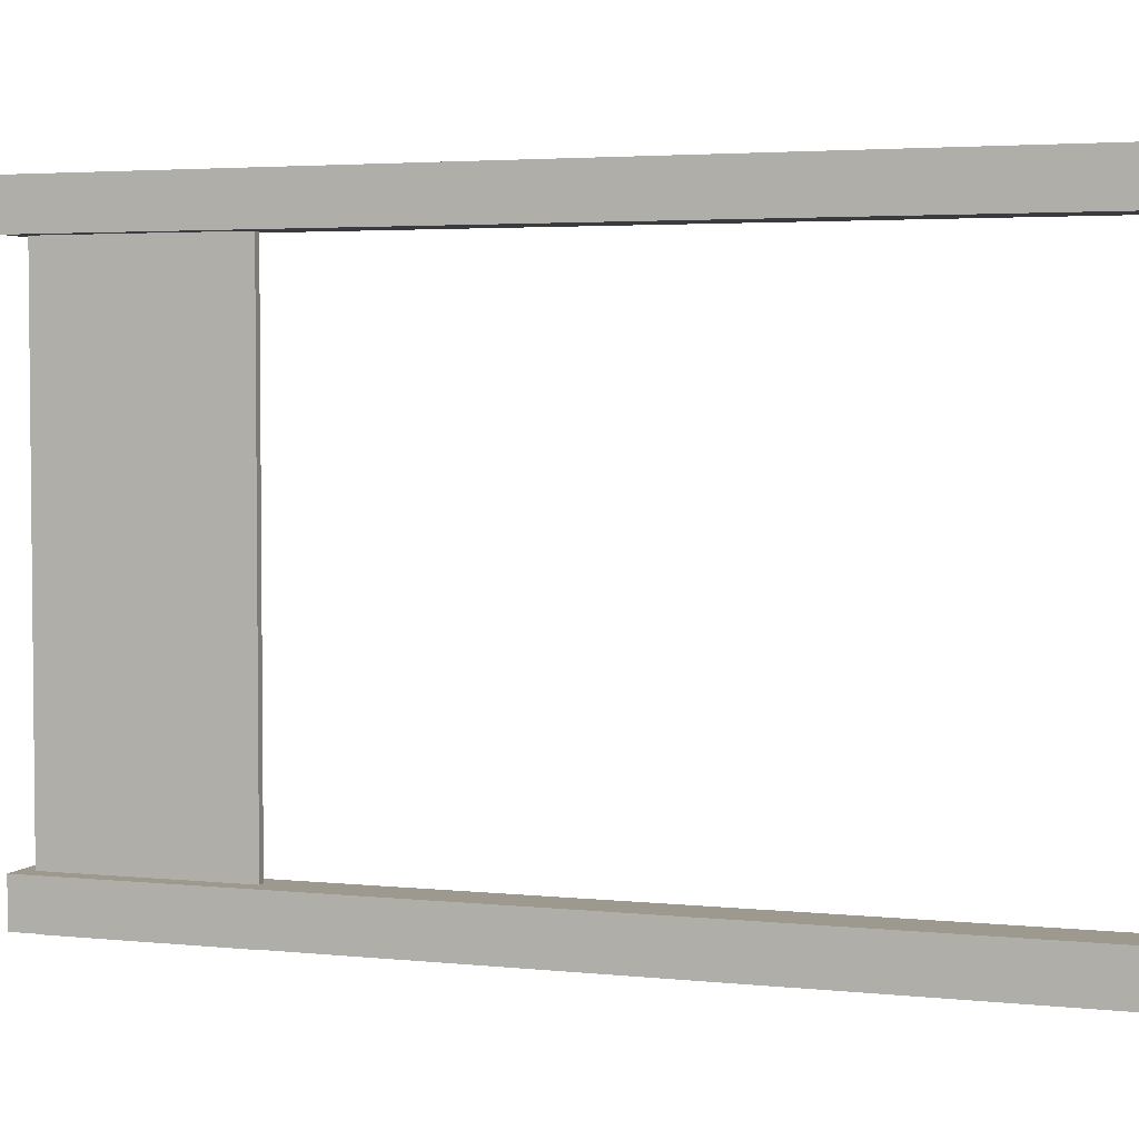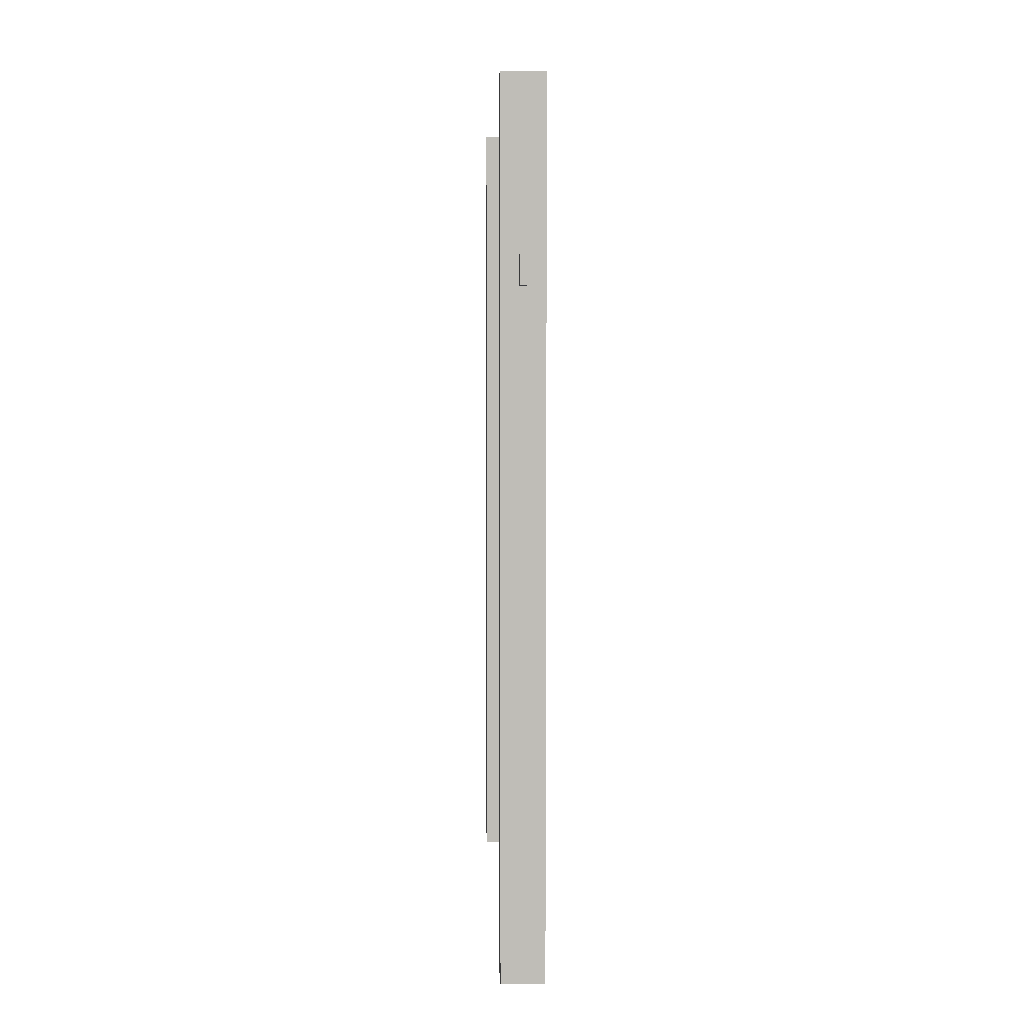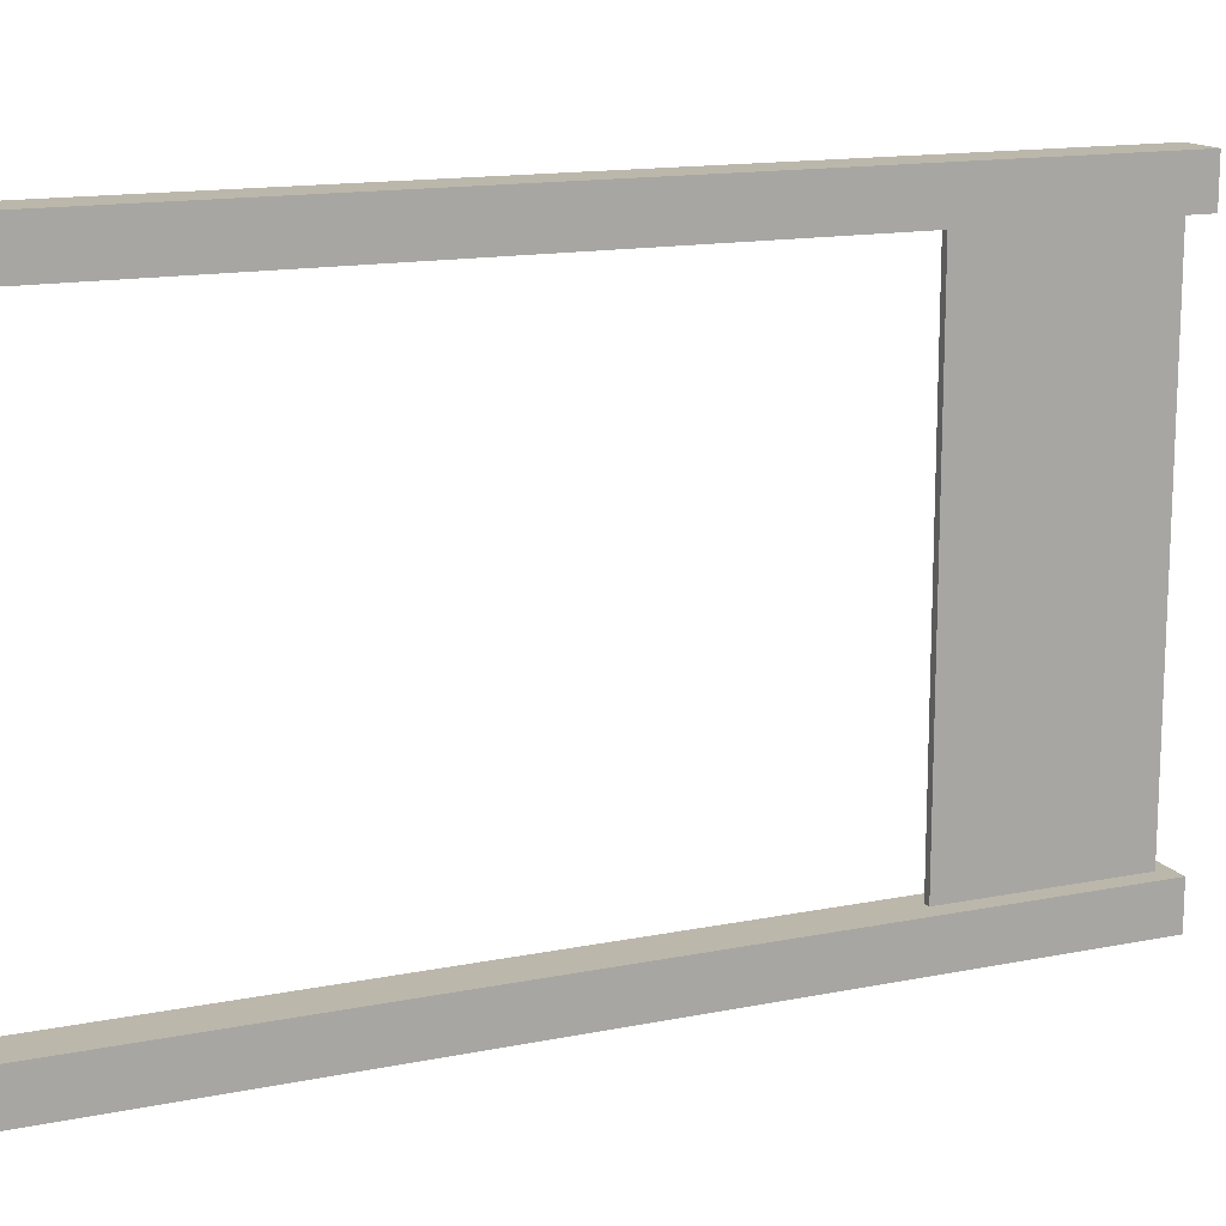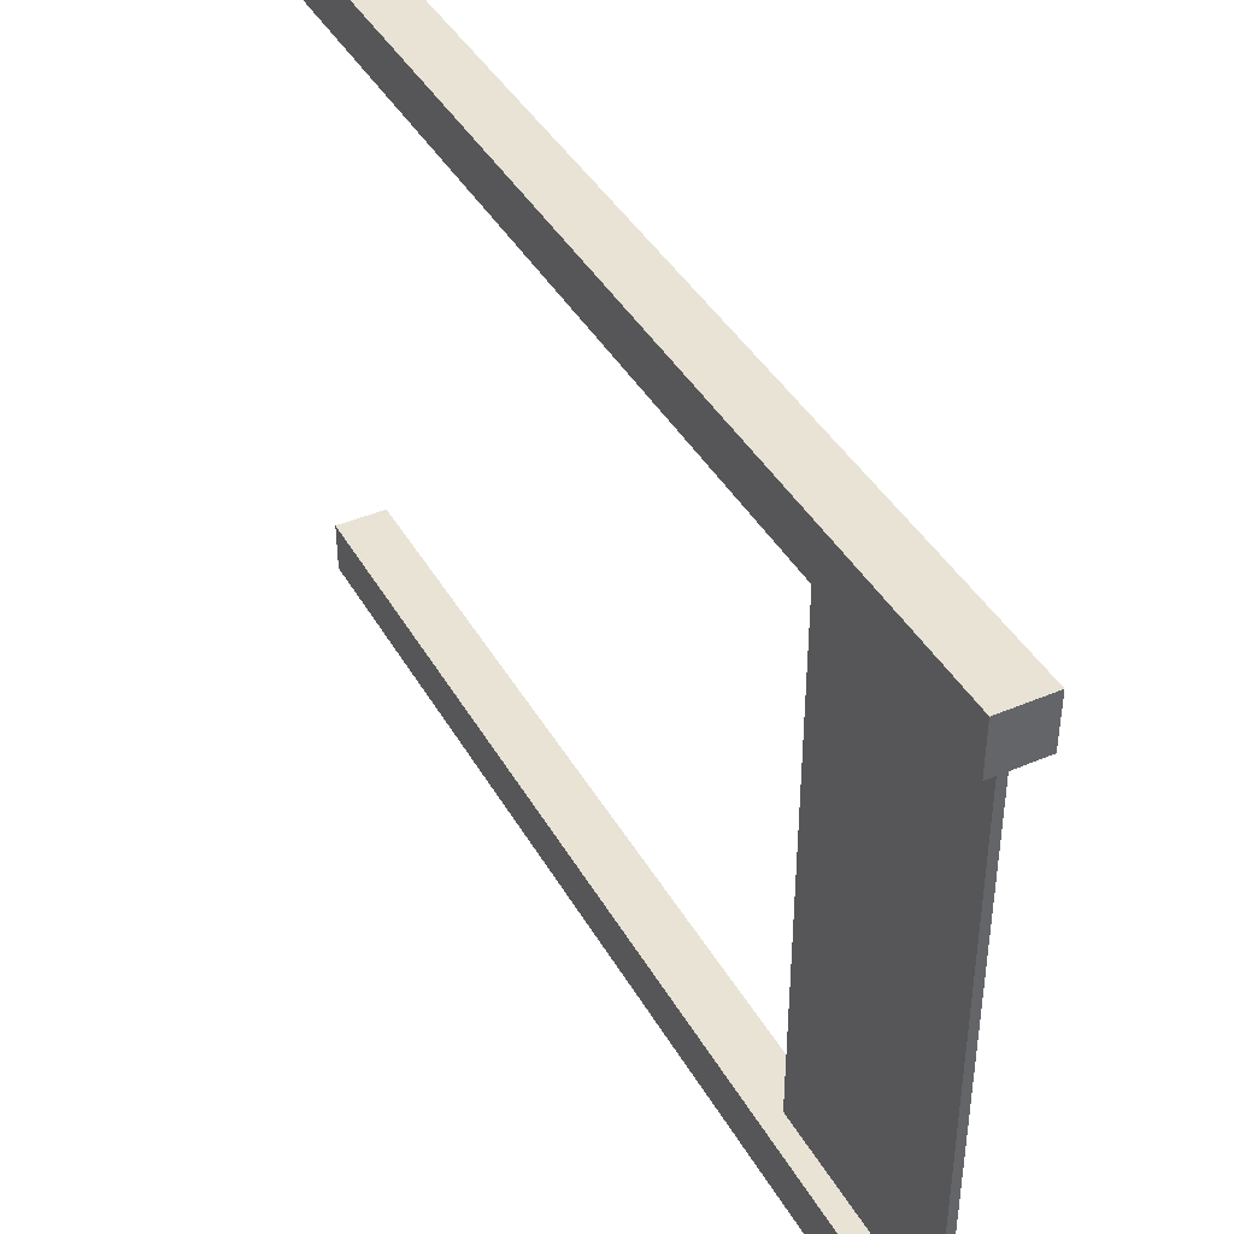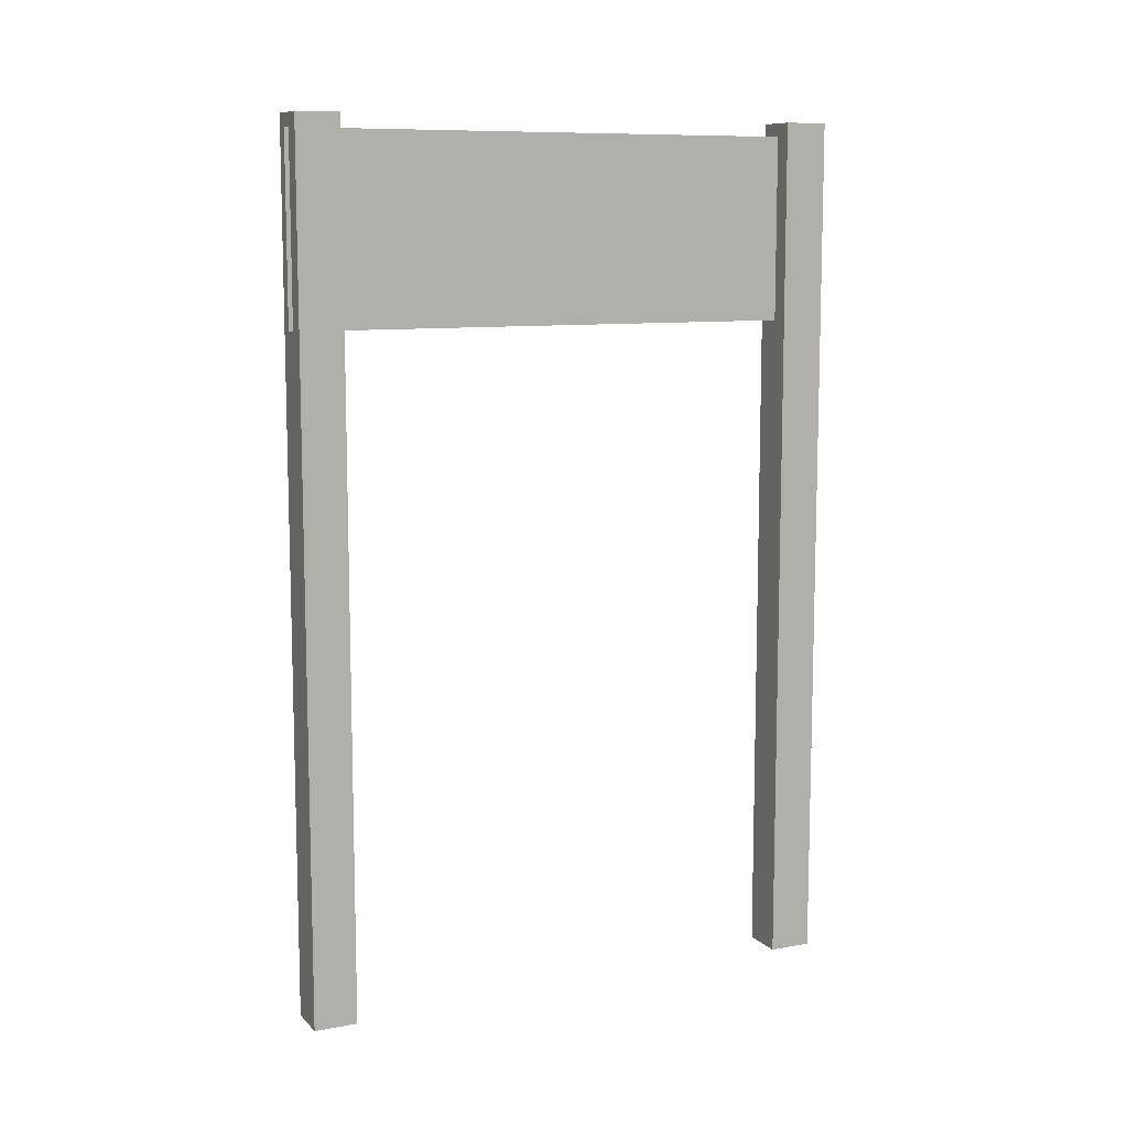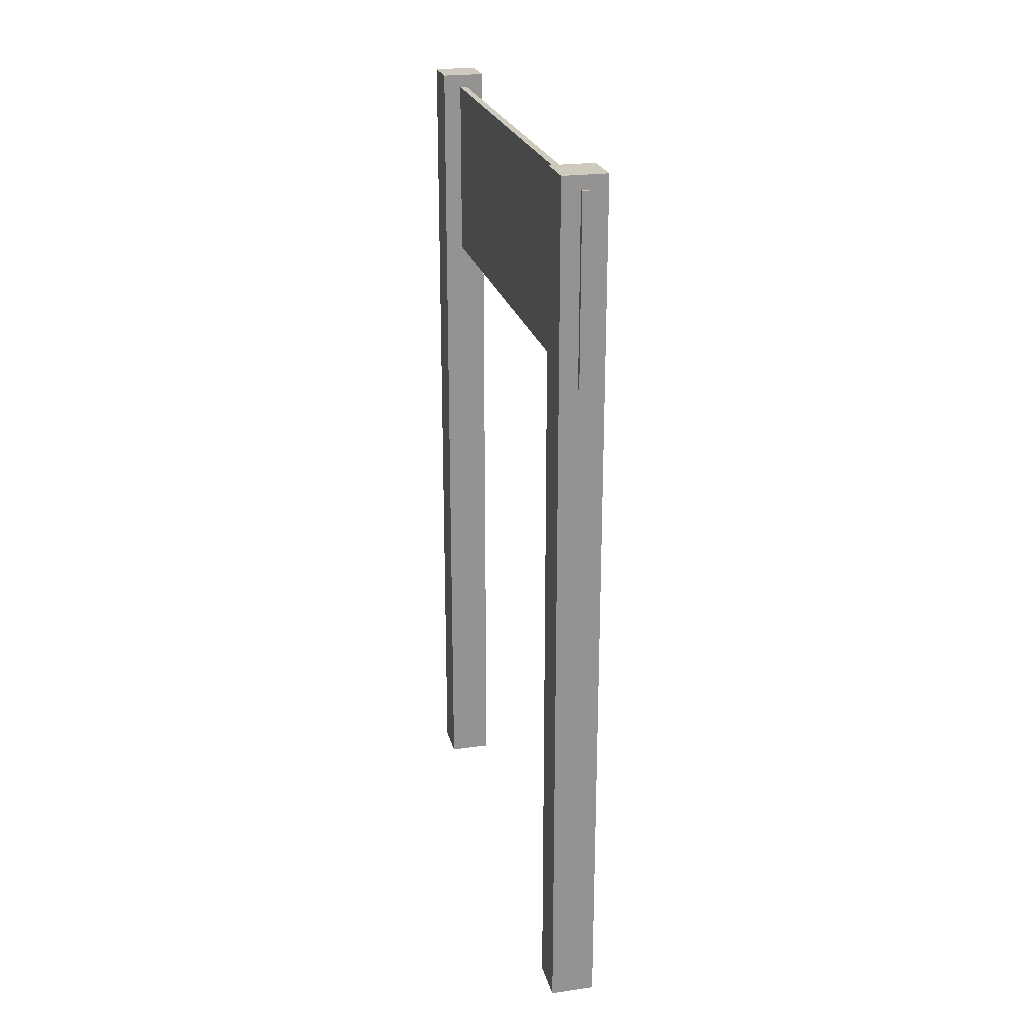
<metadata>
{"format":"obj","ext":"obj","renderer":"f3d","projection":"perspective","resolution":1024,"background":"white","views":[{"elev":3.5,"azim":-70.4,"up":"+Z"},{"elev":5.0,"azim":177.8,"up":"+Y"},{"elev":14.5,"azim":66.3,"up":"+Z"},{"elev":41.1,"azim":152.6,"up":"+Z"},{"elev":9.7,"azim":-115.3,"up":"+Y"},{"elev":23.2,"azim":166.7,"up":"+Y"}]}
</metadata>
<code>
o Cube.001
v 0.631 1.576 0.6481
v 0.631 2.034 0.6481
v 0.631 1.576 -0.7046
v 0.631 2.034 -0.7046
v 0.649 1.576 0.6481
v 0.649 2.034 0.6481
v 0.649 1.576 -0.7046
v 0.649 2.034 -0.7046
v 0.5858 -0.09448 0.6942
v 0.5858 2.068 0.6942
v 0.5858 -0.09448 0.5858
v 0.5858 2.068 0.5858
v 0.6942 -0.09448 0.6942
v 0.6942 2.068 0.6942
v 0.6942 -0.09448 0.5858
v 0.6942 2.068 0.5858
v 0.5858 -0.09448 -0.6942
v 0.5858 2.068 -0.6942
v 0.5858 -0.09448 -0.5858
v 0.5858 2.068 -0.5858
v 0.6942 -0.09448 -0.6942
v 0.6942 2.068 -0.6942
v 0.6942 -0.09448 -0.5858
v 0.6942 2.068 -0.5858
f 2 4 3 1
f 4 8 7 3
f 8 6 5 7
f 6 2 1 5
f 1 3 7 5
f 6 8 4 2
f 10 12 11 9
f 12 16 15 11
f 16 14 13 15
f 14 10 9 13
f 9 11 15 13
f 14 16 12 10
f 18 17 19 20
f 20 19 23 24
f 24 23 21 22
f 22 21 17 18
f 17 21 23 19
f 22 18 20 24

</code>
